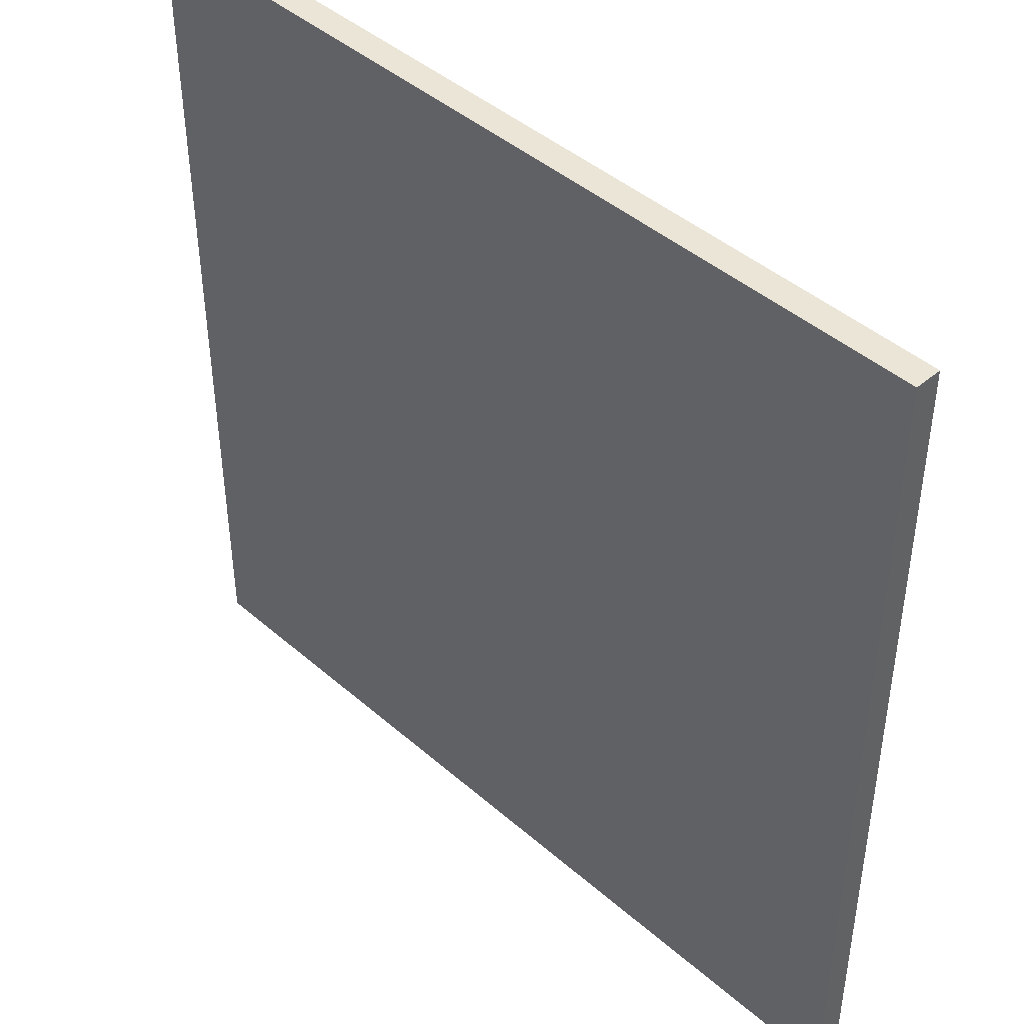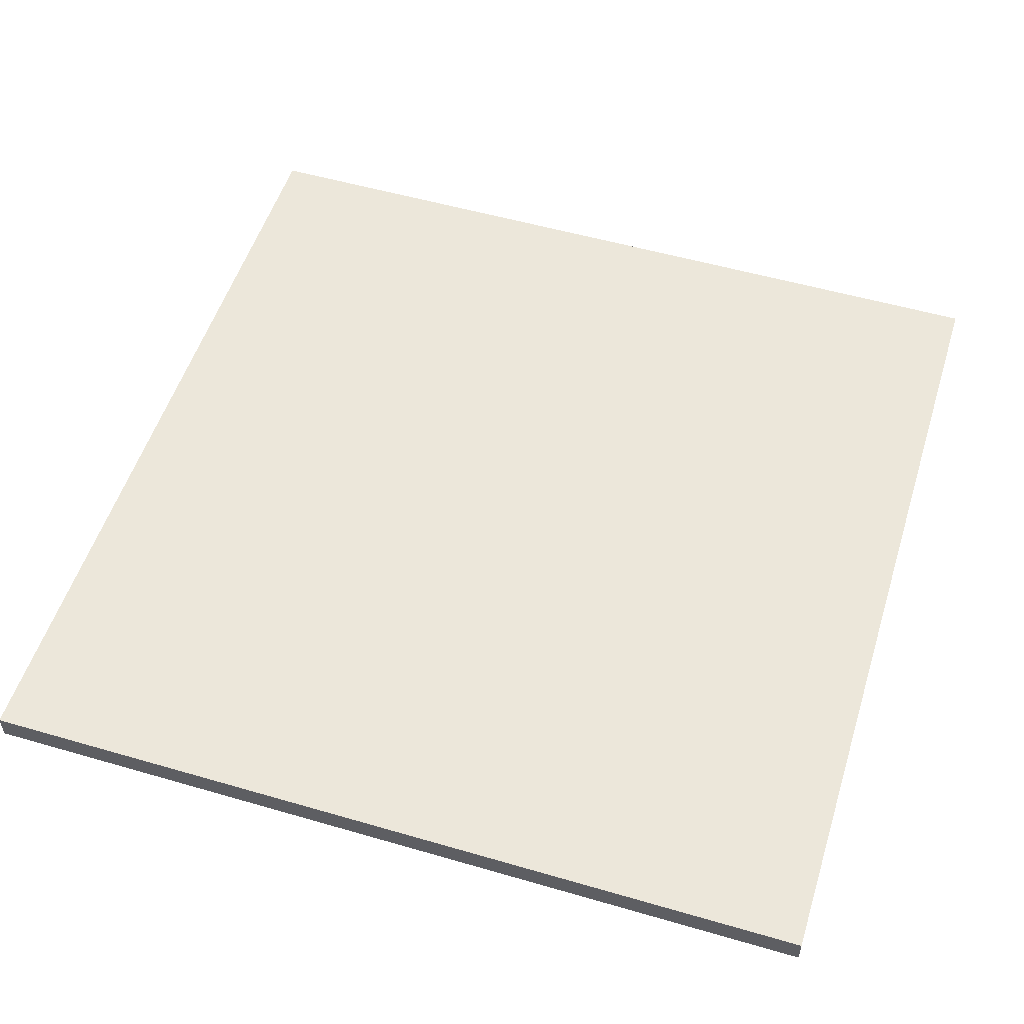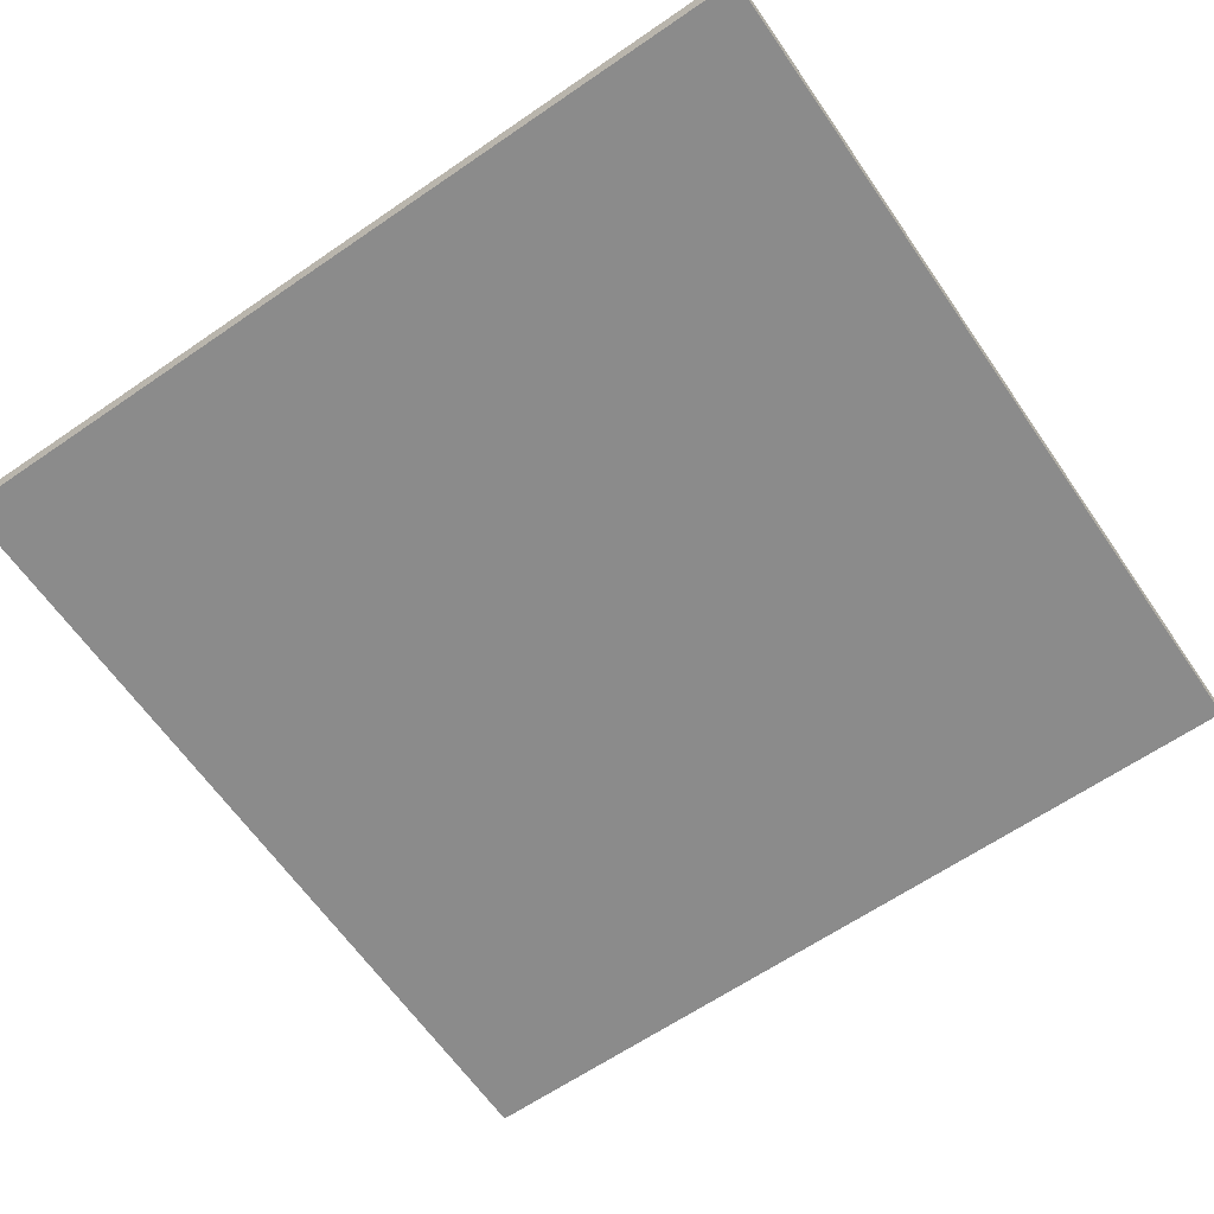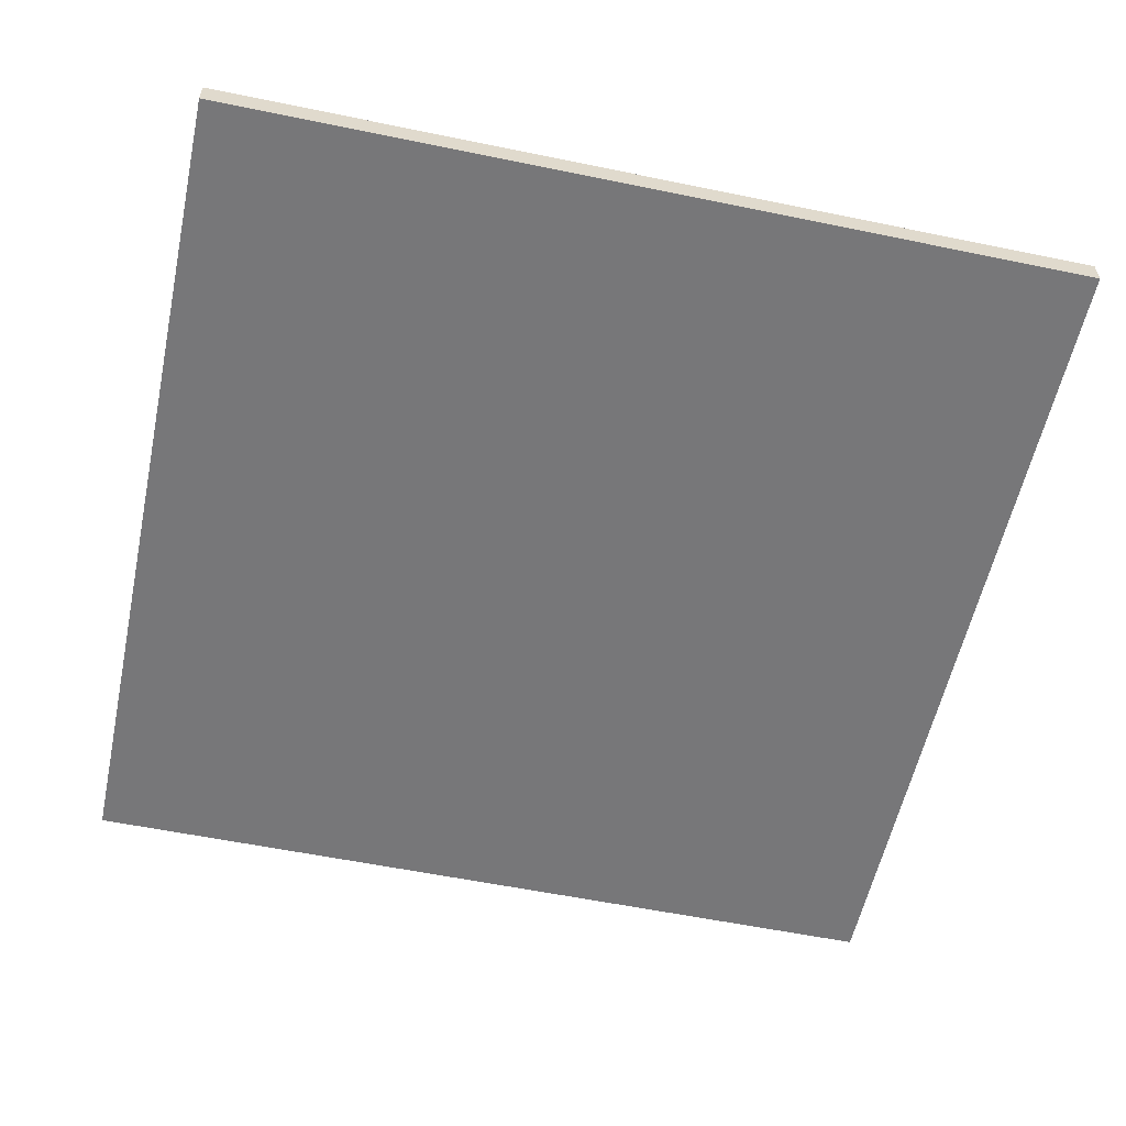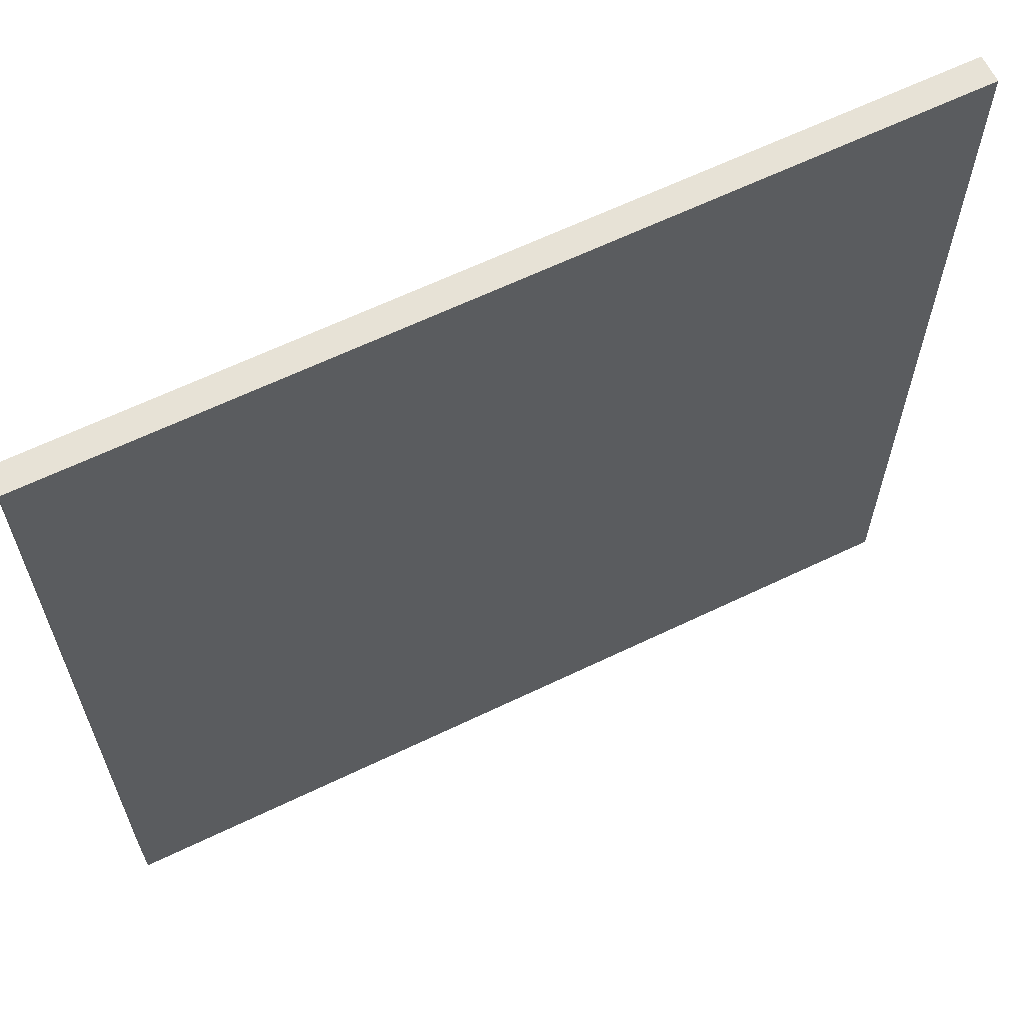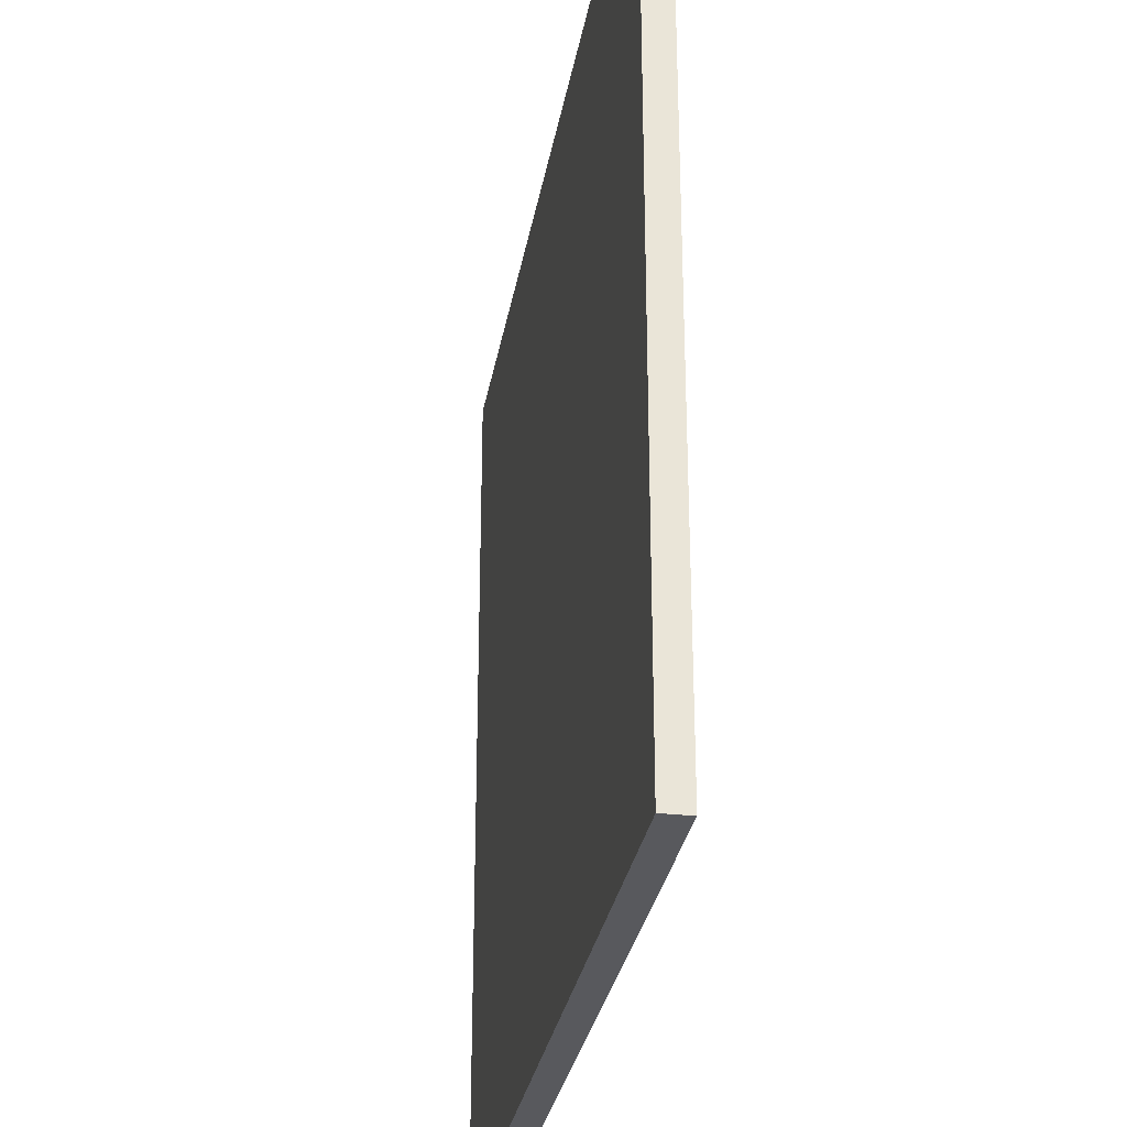
<metadata>
{"format":"obj","ext":"obj","renderer":"f3d","projection":"perspective","resolution":1024,"background":"white","views":[{"elev":44.0,"azim":-134.5,"up":"+Z"},{"elev":53.3,"azim":107.3,"up":"+Y"},{"elev":-63.9,"azim":-145.3,"up":"+Y"},{"elev":-57.2,"azim":167.9,"up":"+Y"},{"elev":63.7,"azim":154.1,"up":"+Z"},{"elev":-30.1,"azim":-99.6,"up":"+Z"}]}
</metadata>
<code>
g Floor1
v 8 0.5 -8
v 8 0.5 8
v 8 0 -8
v 8 0 8
v -8 0.5 8
v 8 0.5 8
v -8 0.5 -8
v 8 0.5 -8
v 8 0.5 8
v -8 0.5 8
v 8 0 8
v -8 0 8
v -8 0.5 8
v -8 0.5 -8
v -8 0 8
v -8 0 -8
v -8 0 -8
v 8 0 -8
v -8 0 8
v 8 0 8
v -8 0.5 -8
v 8 0.5 -8
v -8 0 -8
v 8 0 -8
f 1 2 3
f 3 2 4
f 5 6 7
f 7 6 8
f 9 10 11
f 11 10 12
f 13 14 15
f 15 14 16
f 17 18 19
f 19 18 20
f 21 22 23
f 23 22 24

</code>
